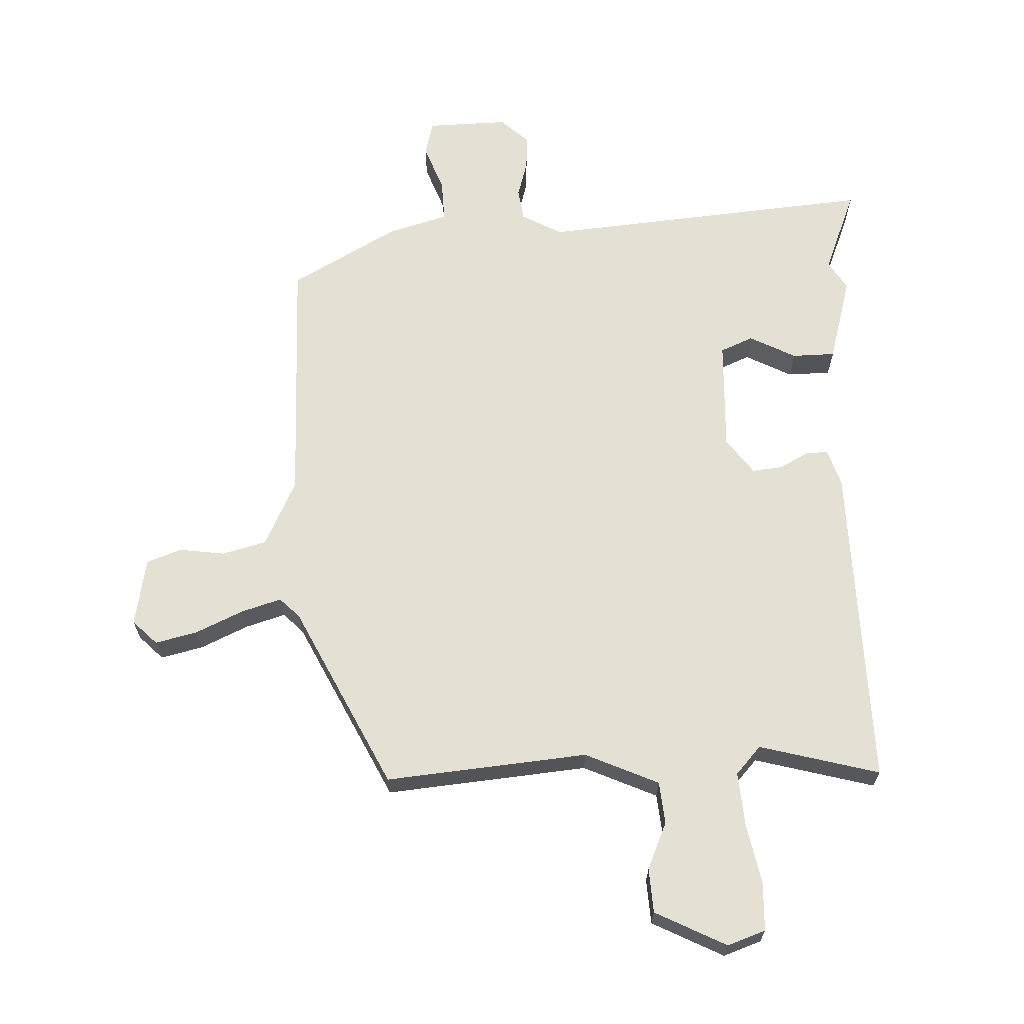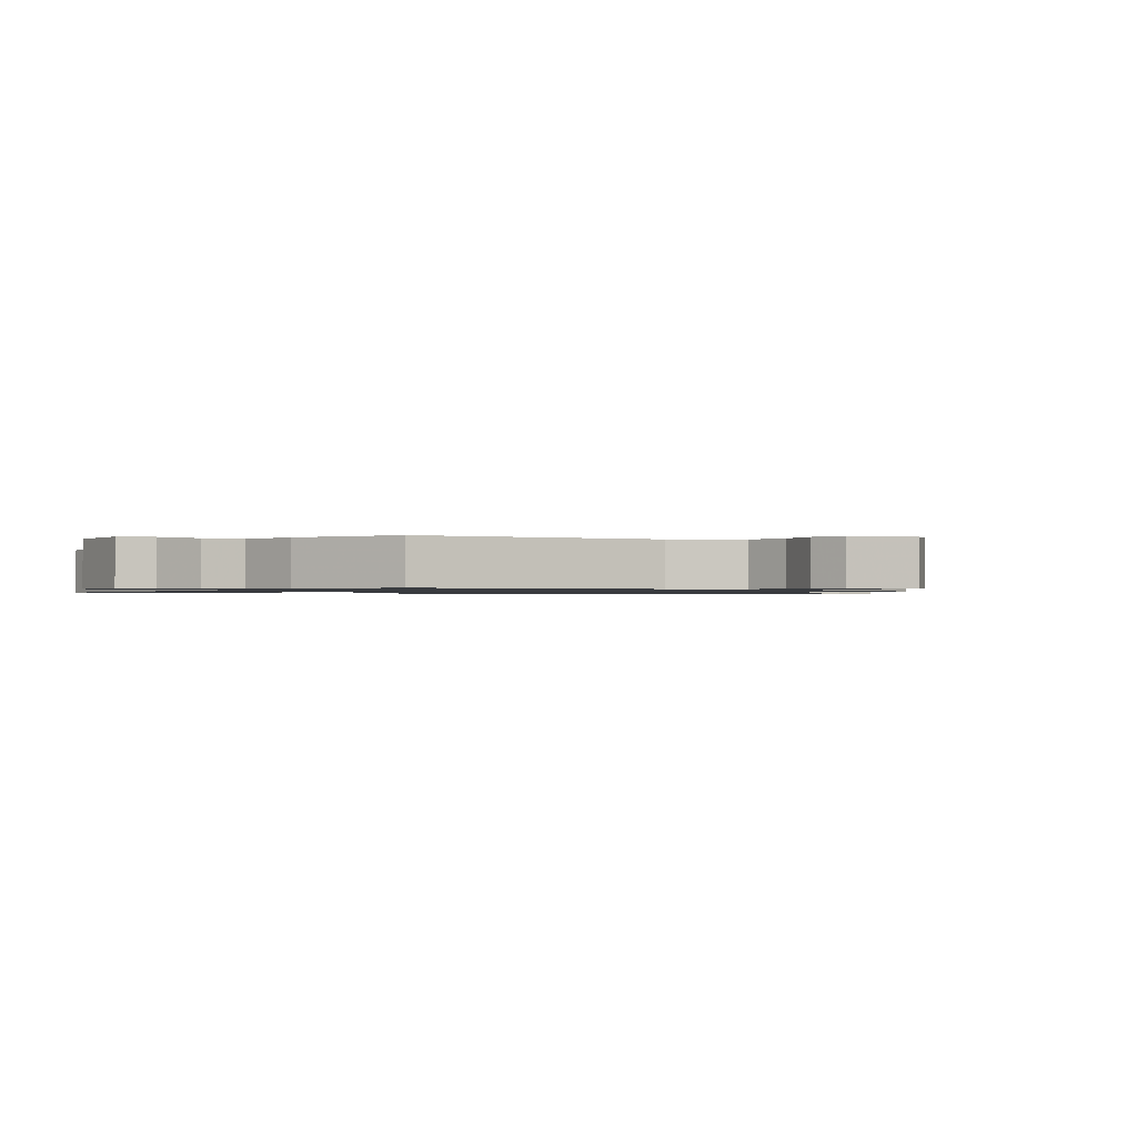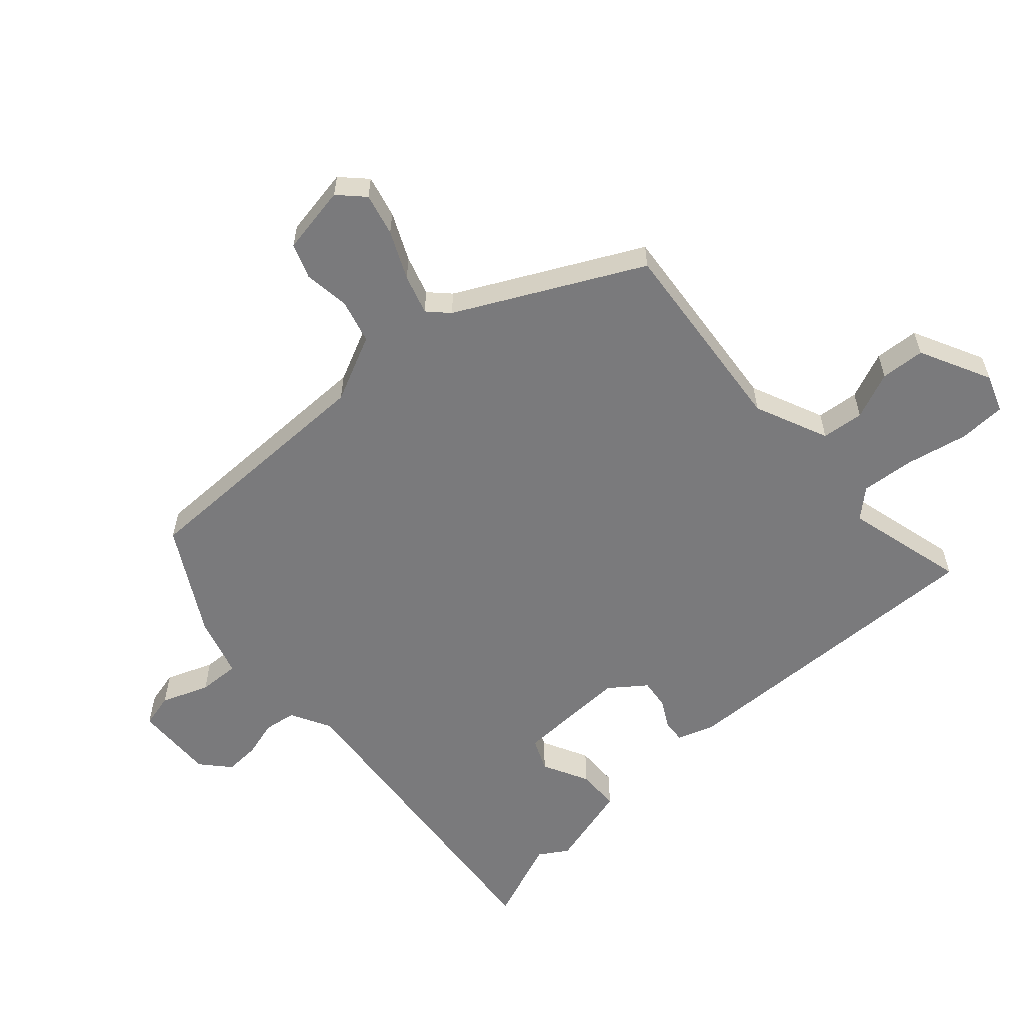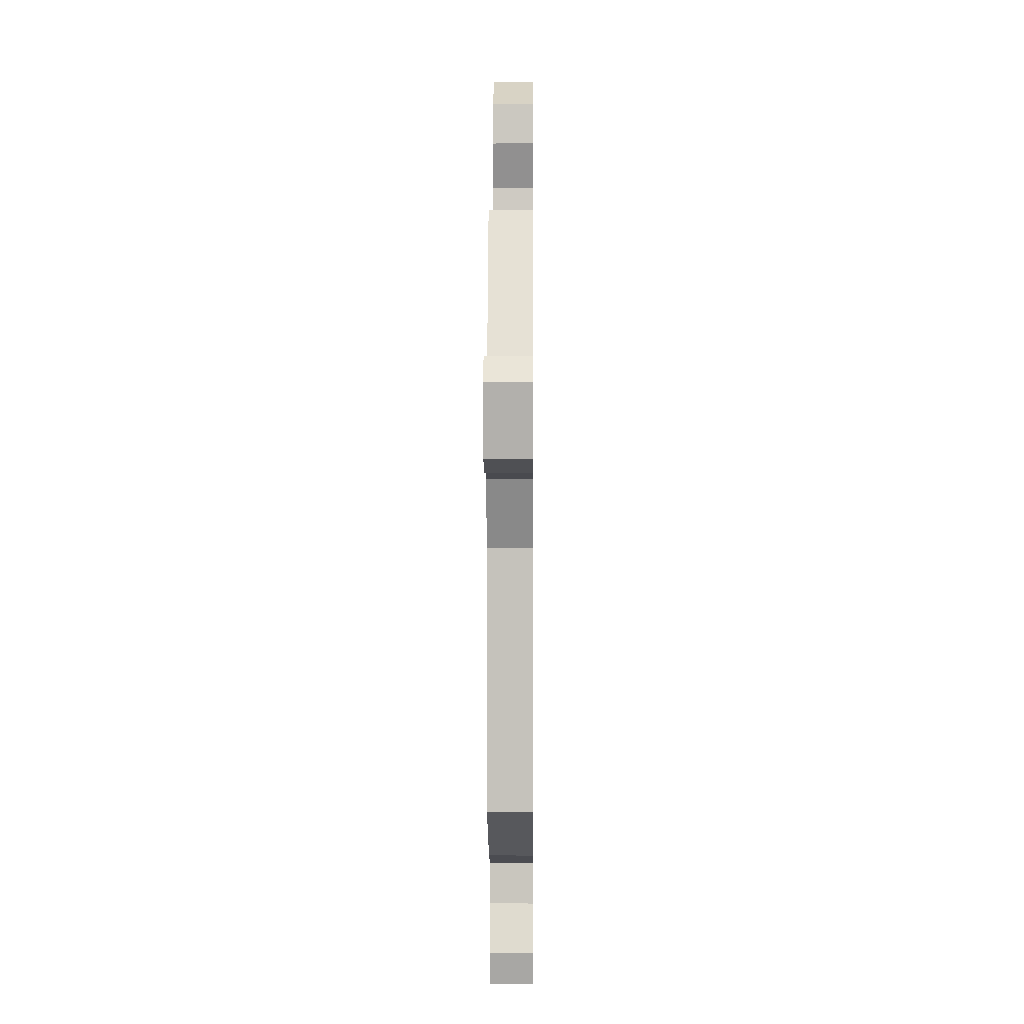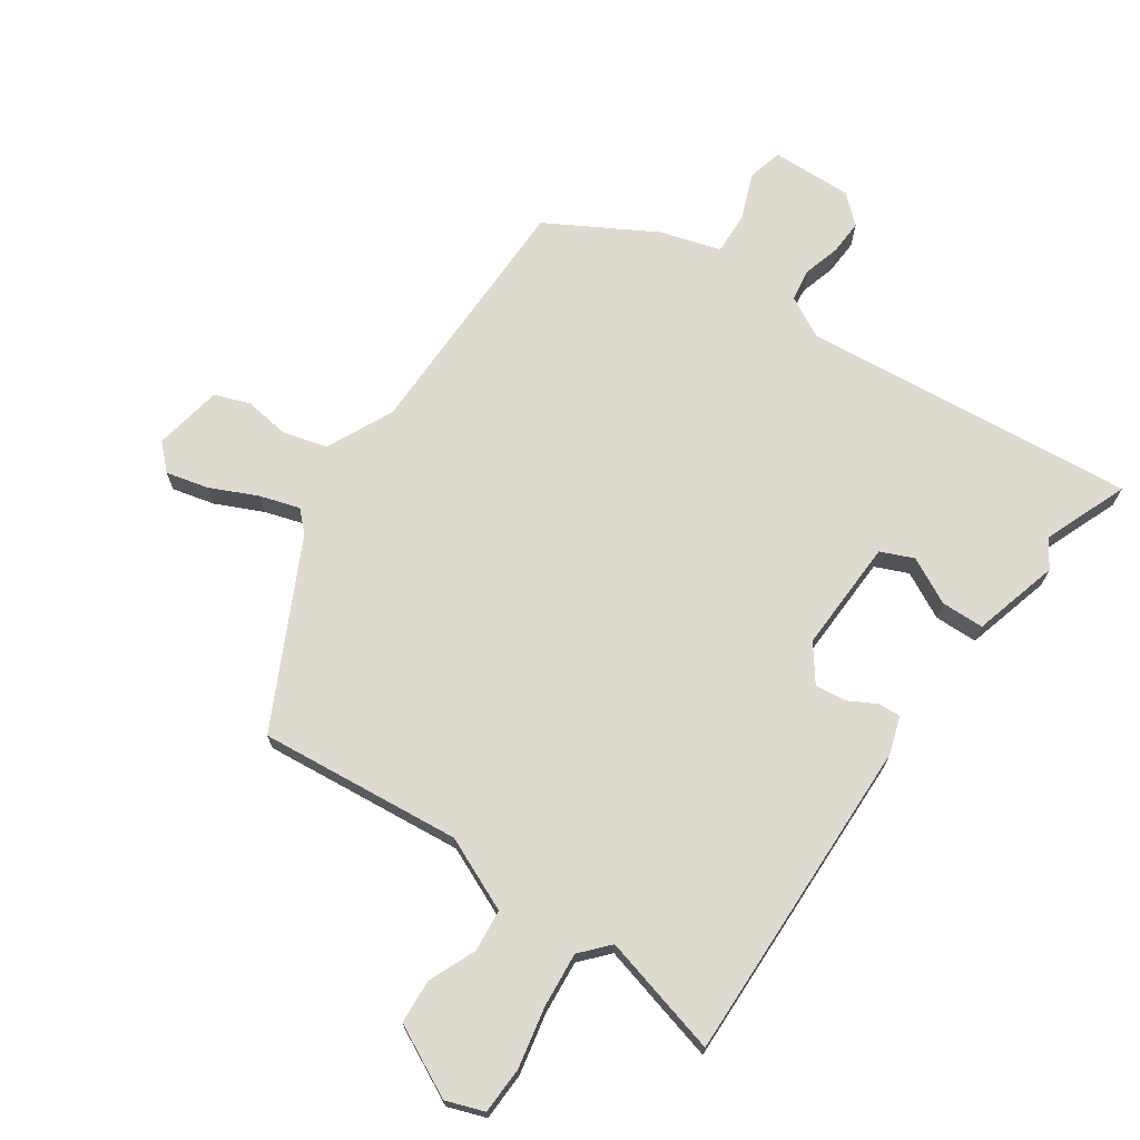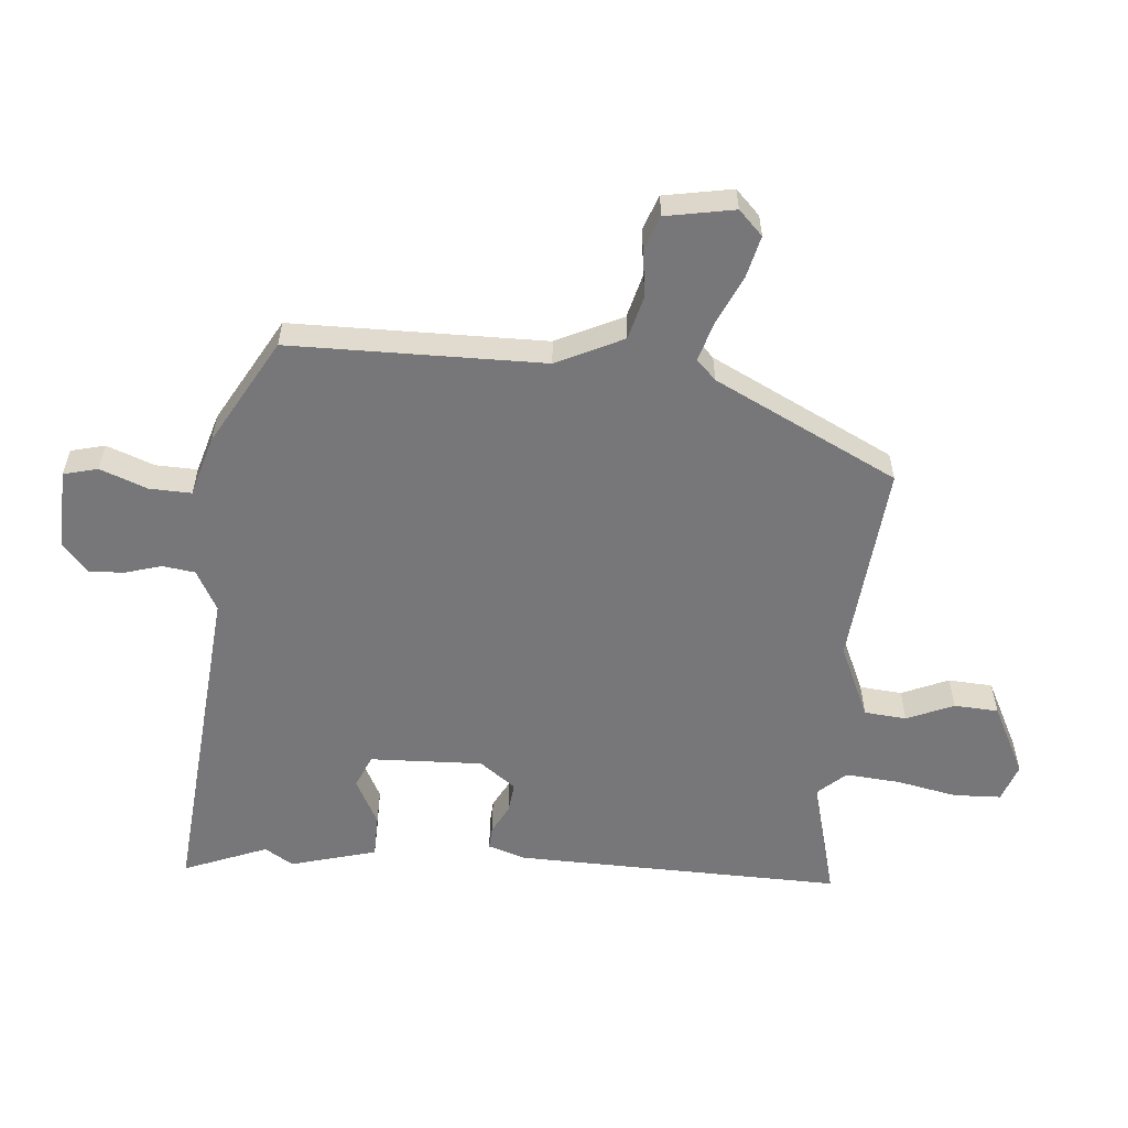
<metadata>
{"format":"obj","ext":"obj","renderer":"f3d","projection":"perspective","resolution":1024,"background":"white","views":[{"elev":65.8,"azim":-2.3,"up":"+Y"},{"elev":-1.0,"azim":-119.2,"up":"+Y"},{"elev":-58.2,"azim":-48.6,"up":"+Y"},{"elev":0.8,"azim":-89.5,"up":"+Z"},{"elev":70.7,"azim":34.2,"up":"+Y"},{"elev":-57.2,"azim":-95.1,"up":"+Y"}]}
</metadata>
<code>
v -0.33 0.07 0.494
v -0.01 0.07 0.465
v 0.106 0.07 0.517
v 0.112 0.07 0.584
v 0.08 0.07 0.658
v 0.084 0.07 0.728
v 0.196 0.07 0.785
v 0.256 0.07 0.764
v 0.259 0.07 0.689
v 0.24 0.07 0.593
v 0.233 0.07 0.507
v 0.273 0.07 0.463
v 0.463 0.07 0.514
v 0.453 0.07 -0.003
v 0.434 0.07 -0.062
v 0.398 0.07 -0.06
v 0.353 0.07 -0.036
v 0.305 0.07 -0.031
v 0.263 0.07 -0.088
v 0.27 0.07 -0.266
v 0.322 0.07 -0.288
v 0.395 0.07 -0.25
v 0.463 0.07 -0.251
v 0.501 0.07 -0.387
v 0.473 0.07 -0.432
v 0.526 0.07 -0.564
v -0.003 0.07 -0.518
v -0.067 0.07 -0.553
v -0.074 0.07 -0.604
v -0.057 0.07 -0.662
v -0.054 0.07 -0.717
v -0.098 0.07 -0.757
v -0.226 0.07 -0.754
v -0.24 0.07 -0.7
v -0.212 0.07 -0.625
v -0.21 0.07 -0.559
v -0.306 0.07 -0.531
v -0.474 0.07 -0.437
v -0.479 0.07 -0.036
v -0.53 0.07 0.069
v -0.6 0.07 0.087
v -0.672 0.07 0.077
v -0.727 0.07 0.097
v -0.747 0.07 0.205
v -0.709 0.07 0.243
v -0.642 0.07 0.227
v -0.567 0.07 0.193
v -0.504 0.07 0.174
v -0.473 0.07 0.205
v -0.33 0 0.494
v -0.01 0 0.465
v 0.106 0 0.517
v 0.112 0 0.584
v 0.08 0 0.658
v 0.084 0 0.728
v 0.196 0 0.785
v 0.256 0 0.764
v 0.259 0 0.689
v 0.24 0 0.593
v 0.233 0 0.507
v 0.273 0 0.463
v 0.463 0 0.514
v 0.453 0 -0.003
v 0.434 0 -0.062
v 0.398 0 -0.06
v 0.353 0 -0.036
v 0.305 0 -0.031
v 0.263 0 -0.088
v 0.27 0 -0.266
v 0.322 0 -0.288
v 0.395 0 -0.25
v 0.463 0 -0.251
v 0.501 0 -0.387
v 0.473 0 -0.432
v 0.526 0 -0.564
v -0.003 0 -0.518
v -0.067 0 -0.553
v -0.074 0 -0.604
v -0.057 0 -0.662
v -0.054 0 -0.717
v -0.098 0 -0.757
v -0.226 0 -0.754
v -0.24 0 -0.7
v -0.212 0 -0.625
v -0.21 0 -0.559
v -0.306 0 -0.531
v -0.474 0 -0.437
v -0.479 0 -0.036
v -0.53 0 0.069
v -0.6 0 0.087
v -0.672 0 0.077
v -0.727 0 0.097
v -0.747 0 0.205
v -0.709 0 0.243
v -0.642 0 0.227
v -0.567 0 0.193
v -0.504 0 0.174
v -0.473 0 0.205
f 44 45 46 47
f 44 47 48
f 41 42 43 44
f 40 41 44 48
f 39 40 48 49
f 36 37 38 39
f 32 33 34 35
f 32 35 36
f 29 30 31 32
f 28 29 32 36
f 27 28 36 39
f 25 26 27 39
f 21 22 23 24
f 20 21 24 25
f 14 15 16 17
f 12 13 14 17
f 11 12 17 18
f 7 8 9 10
f 7 10 11
f 4 5 6 7
f 3 4 7 11
f 2 3 11 18
f 20 25 39 49
f 19 20 49 1
f 1 2 18 19
f 96 95 94 93
f 97 96 93
f 93 92 91 90
f 97 93 90 89
f 98 97 89 88
f 88 87 86 85
f 84 83 82 81
f 85 84 81
f 81 80 79 78
f 85 81 78 77
f 88 85 77 76
f 88 76 75 74
f 73 72 71 70
f 74 73 70 69
f 66 65 64 63
f 66 63 62 61
f 67 66 61 60
f 59 58 57 56
f 60 59 56
f 56 55 54 53
f 60 56 53 52
f 67 60 52 51
f 98 88 74 69
f 50 98 69 68
f 68 67 51 50
f 1 50 51 2
f 2 51 52 3
f 3 52 53 4
f 4 53 54 5
f 5 54 55 6
f 6 55 56 7
f 7 56 57 8
f 8 57 58 9
f 9 58 59 10
f 10 59 60 11
f 11 60 61 12
f 12 61 62 13
f 13 62 63 14
f 14 63 64 15
f 15 64 65 16
f 16 65 66 17
f 17 66 67 18
f 18 67 68 19
f 19 68 69 20
f 20 69 70 21
f 21 70 71 22
f 22 71 72 23
f 23 72 73 24
f 24 73 74 25
f 25 74 75 26
f 26 75 76 27
f 27 76 77 28
f 28 77 78 29
f 29 78 79 30
f 30 79 80 31
f 31 80 81 32
f 32 81 82 33
f 33 82 83 34
f 34 83 84 35
f 35 84 85 36
f 36 85 86 37
f 37 86 87 38
f 38 87 88 39
f 39 88 89 40
f 40 89 90 41
f 41 90 91 42
f 42 91 92 43
f 43 92 93 44
f 44 93 94 45
f 45 94 95 46
f 46 95 96 47
f 47 96 97 48
f 48 97 98 49
f 49 98 50 1

</code>
